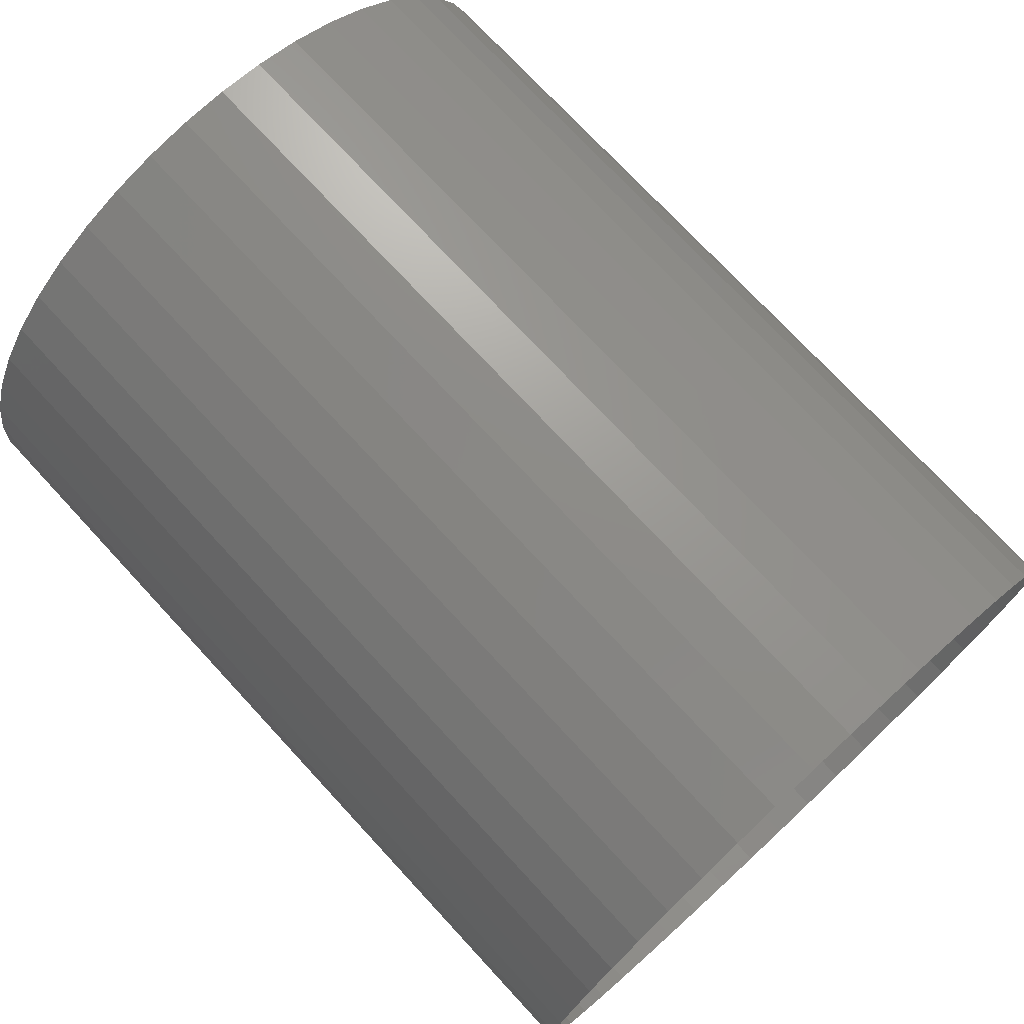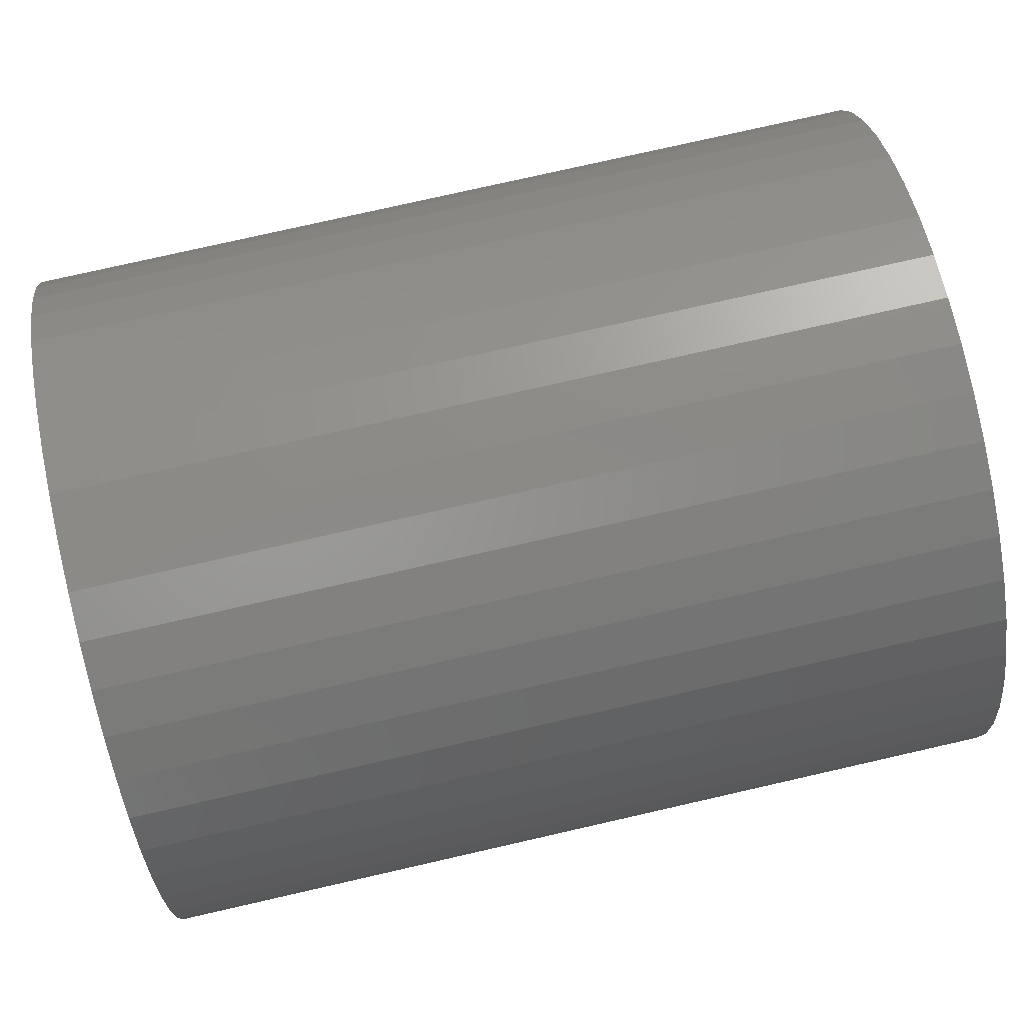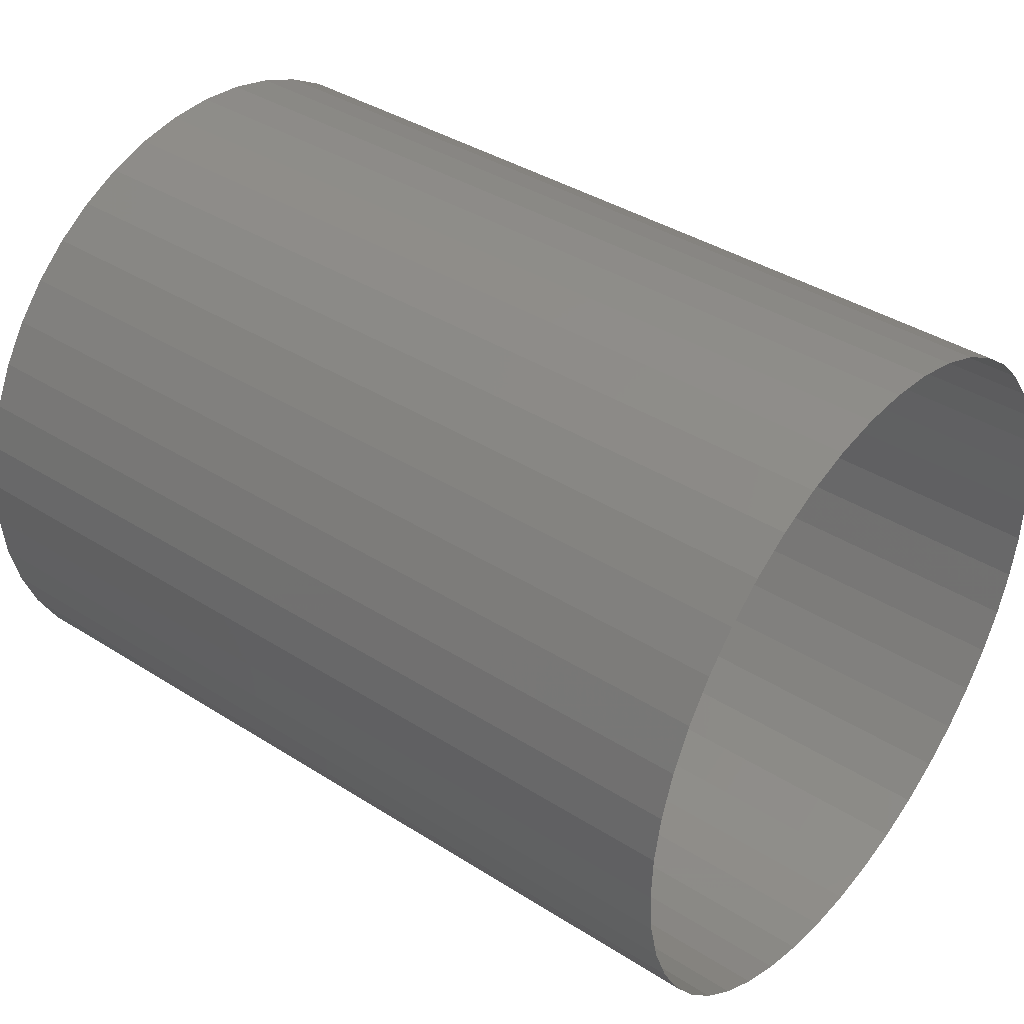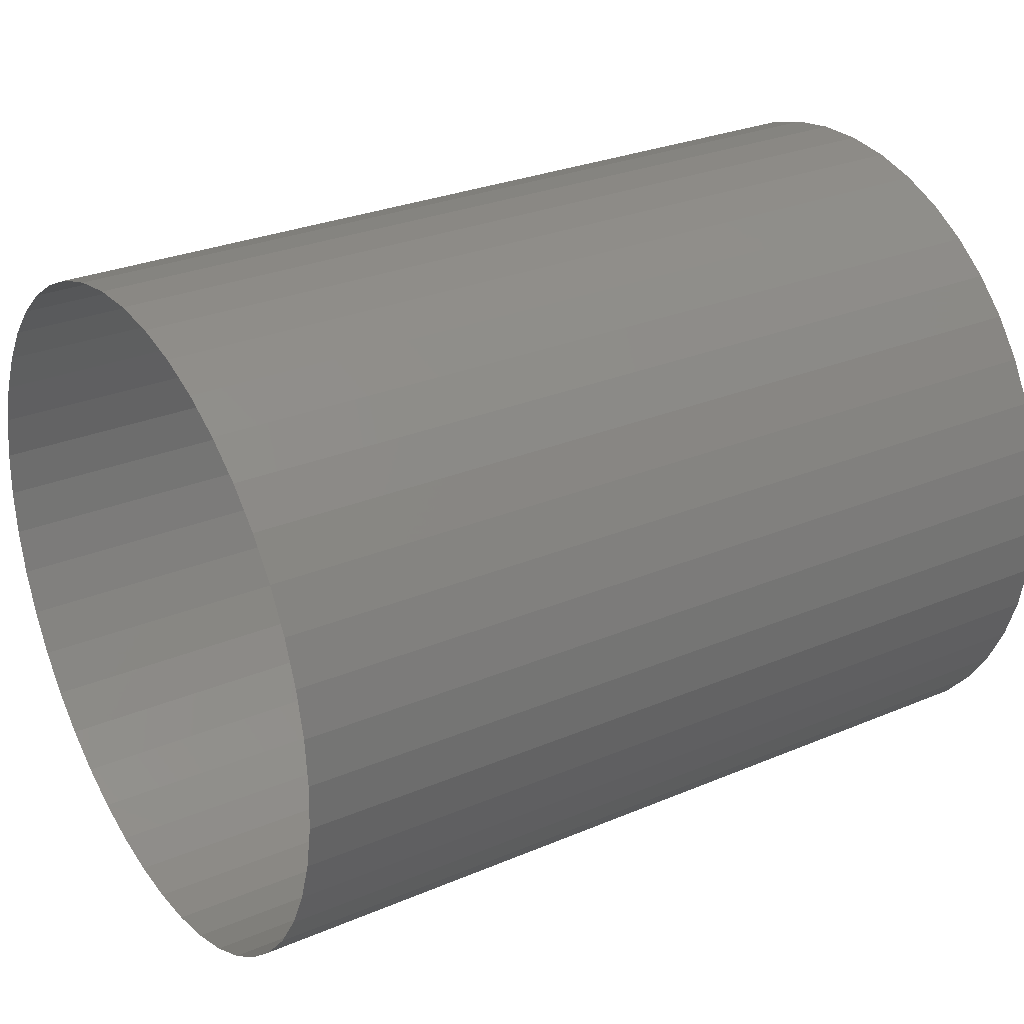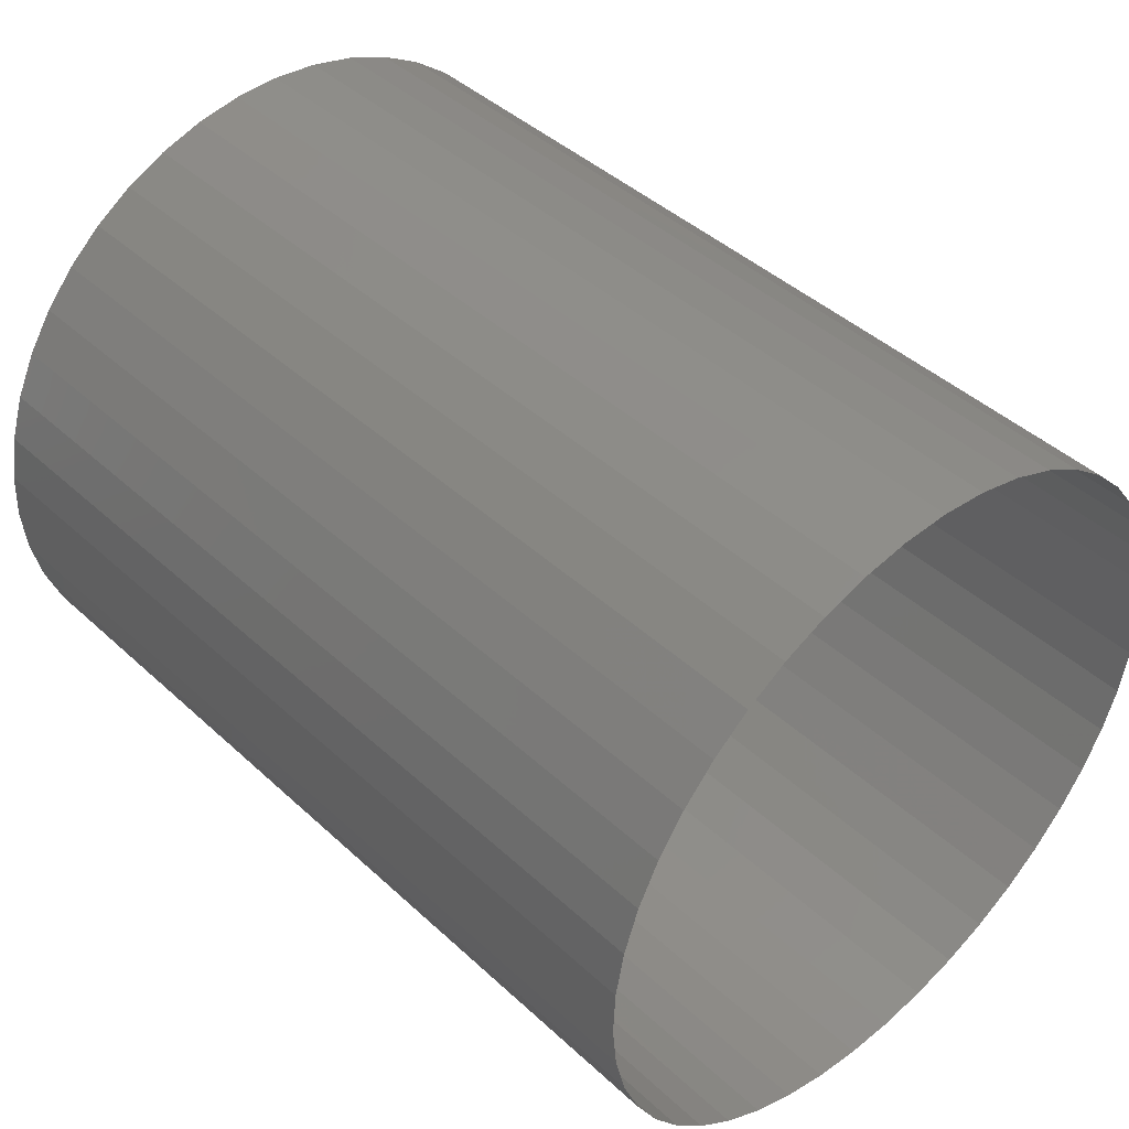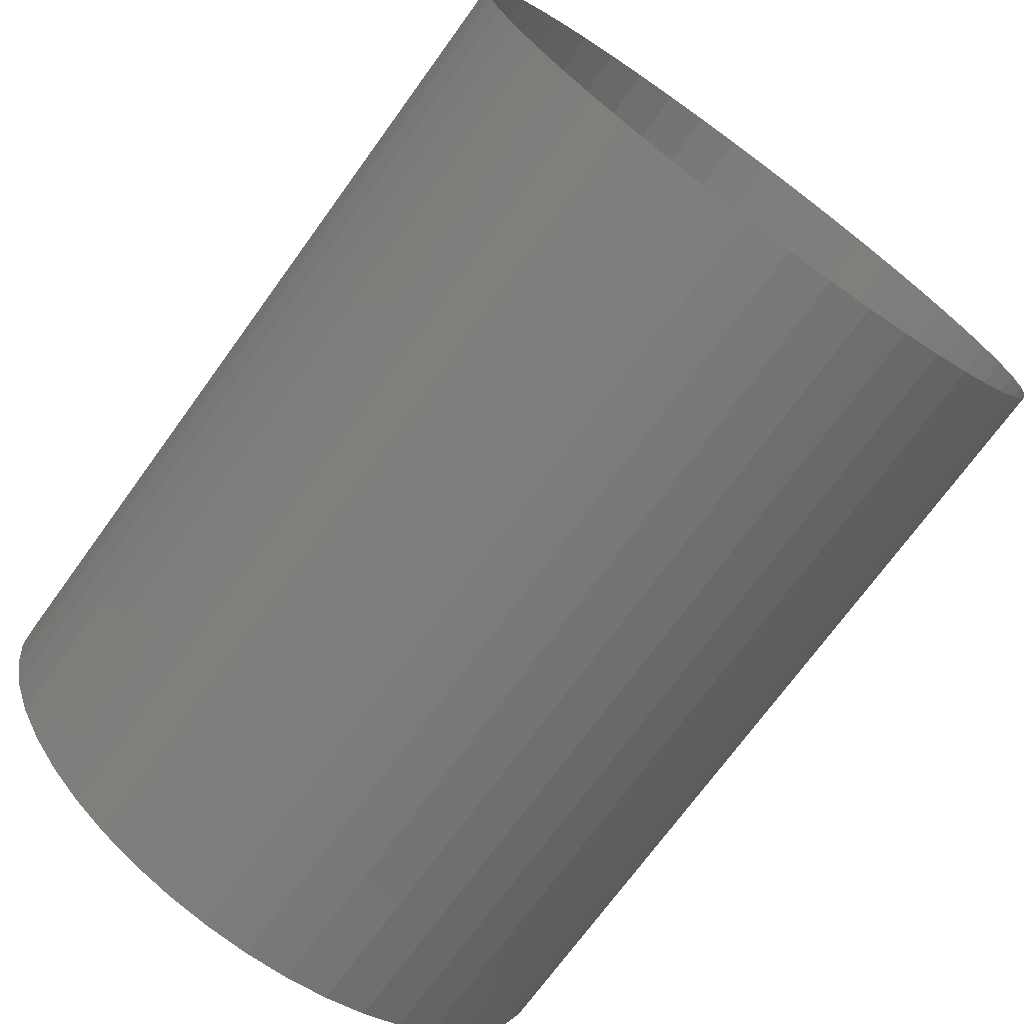
<metadata>
{"format":"stl","ext":"stl","renderer":"f3d","projection":"perspective","resolution":1024,"background":"white","views":[{"elev":74.1,"azim":47.2,"up":"+Y"},{"elev":77.8,"azim":-12.8,"up":"+Z"},{"elev":39.3,"azim":38.3,"up":"+Y"},{"elev":28.4,"azim":147.5,"up":"+Y"},{"elev":43.4,"azim":47.2,"up":"+Y"},{"elev":-72.3,"azim":-126.0,"up":"+Z"}]}
</metadata>
<code>
# stl→obj: 92 verts, 92 faces
v 1592 -2.053 -177
v 1597 -2.053 -177
v 1592 -1.787 -176.9
v 1597 -1.787 -176.9
v 1592 -1.532 -176.8
v 1597 -1.532 -176.8
v 1592 -1.293 -176.7
v 1597 -1.293 -176.7
v 1592 -1.073 -176.5
v 1597 -1.073 -176.5
v 1592 -0.8786 -176.3
v 1597 -0.8786 -176.3
v 1592 -0.7115 -176.1
v 1597 -0.7115 -176.1
v 1592 -0.5754 -175.9
v 1597 -0.5754 -175.9
v 1592 -0.4728 -175.6
v 1597 -0.4728 -175.6
v 1592 -0.4056 -175.3
v 1597 -0.4056 -175.3
v 1592 -0.375 -175.1
v 1597 -0.375 -175.1
v 1592 -0.3817 -174.8
v 1597 -0.3817 -174.8
v 1592 -0.4254 -174.5
v 1597 -0.4254 -174.5
v 1592 -0.5055 -174.3
v 1597 -0.5055 -174.3
v 1592 -0.6203 -174
v 1597 -0.6203 -174
v 1592 -0.7678 -173.8
v 1597 -0.7678 -173.8
v 1592 -0.9452 -173.6
v 1597 -0.9452 -173.6
v 1592 -1.149 -173.4
v 1597 -1.149 -173.4
v 1592 -1.376 -173.3
v 1597 -1.376 -173.3
v 1592 -1.621 -173.1
v 1597 -1.621 -173.1
v 1592 -1.881 -173
v 1597 -1.881 -173
v 1592 -2.149 -173
v 1597 -2.149 -173
v 1592 -2.422 -173
v 1597 -2.422 -173
v 1592 -2.694 -173
v 1597 -2.694 -173
v 1592 -2.959 -173.1
v 1597 -2.959 -173.1
v 1592 -3.214 -173.2
v 1597 -3.214 -173.2
v 1592 -3.454 -173.3
v 1597 -3.454 -173.3
v 1592 -3.673 -173.5
v 1597 -3.673 -173.5
v 1592 -3.868 -173.7
v 1597 -3.868 -173.7
v 1592 -4.035 -173.9
v 1597 -4.035 -173.9
v 1592 -4.171 -174.1
v 1597 -4.171 -174.1
v 1592 -4.273 -174.4
v 1597 -4.273 -174.4
v 1592 -4.341 -174.6
v 1597 -4.341 -174.6
v 1592 -4.371 -174.9
v 1597 -4.371 -174.9
v 1592 -4.365 -175.2
v 1597 -4.365 -175.2
v 1592 -4.321 -175.4
v 1597 -4.321 -175.4
v 1592 -4.241 -175.7
v 1597 -4.241 -175.7
v 1592 -4.126 -175.9
v 1597 -4.126 -175.9
v 1592 -3.978 -176.2
v 1597 -3.978 -176.2
v 1592 -3.801 -176.4
v 1597 -3.801 -176.4
v 1592 -3.597 -176.6
v 1597 -3.597 -176.6
v 1592 -3.37 -176.7
v 1597 -3.37 -176.7
v 1592 -3.125 -176.8
v 1597 -3.125 -176.8
v 1592 -2.866 -176.9
v 1597 -2.866 -176.9
v 1592 -2.597 -177
v 1597 -2.597 -177
v 1592 -2.324 -177
v 1597 -2.324 -177
f 1 2 3
f 3 2 4
f 3 4 5
f 5 4 6
f 5 6 7
f 7 6 8
f 7 8 9
f 9 8 10
f 9 10 11
f 11 10 12
f 11 12 13
f 13 12 14
f 13 14 15
f 15 14 16
f 15 16 17
f 17 16 18
f 17 18 19
f 19 18 20
f 19 20 21
f 21 20 22
f 21 22 23
f 23 22 24
f 23 24 25
f 25 24 26
f 25 26 27
f 27 26 28
f 27 28 29
f 29 28 30
f 29 30 31
f 31 30 32
f 31 32 33
f 33 32 34
f 33 34 35
f 35 34 36
f 35 36 37
f 37 36 38
f 37 38 39
f 39 38 40
f 39 40 41
f 41 40 42
f 41 42 43
f 43 42 44
f 43 44 45
f 45 44 46
f 45 46 47
f 47 46 48
f 47 48 49
f 49 48 50
f 49 50 51
f 51 50 52
f 51 52 53
f 53 52 54
f 53 54 55
f 55 54 56
f 55 56 57
f 57 56 58
f 57 58 59
f 59 58 60
f 59 60 61
f 61 60 62
f 61 62 63
f 63 62 64
f 63 64 65
f 65 64 66
f 65 66 67
f 67 66 68
f 67 68 69
f 69 68 70
f 69 70 71
f 71 70 72
f 71 72 73
f 73 72 74
f 73 74 75
f 75 74 76
f 75 76 77
f 77 76 78
f 77 78 79
f 79 78 80
f 79 80 81
f 81 80 82
f 81 82 83
f 83 82 84
f 83 84 85
f 85 84 86
f 85 86 87
f 87 86 88
f 87 88 89
f 89 88 90
f 89 90 91
f 91 90 92
f 91 92 1
f 1 92 2

</code>
